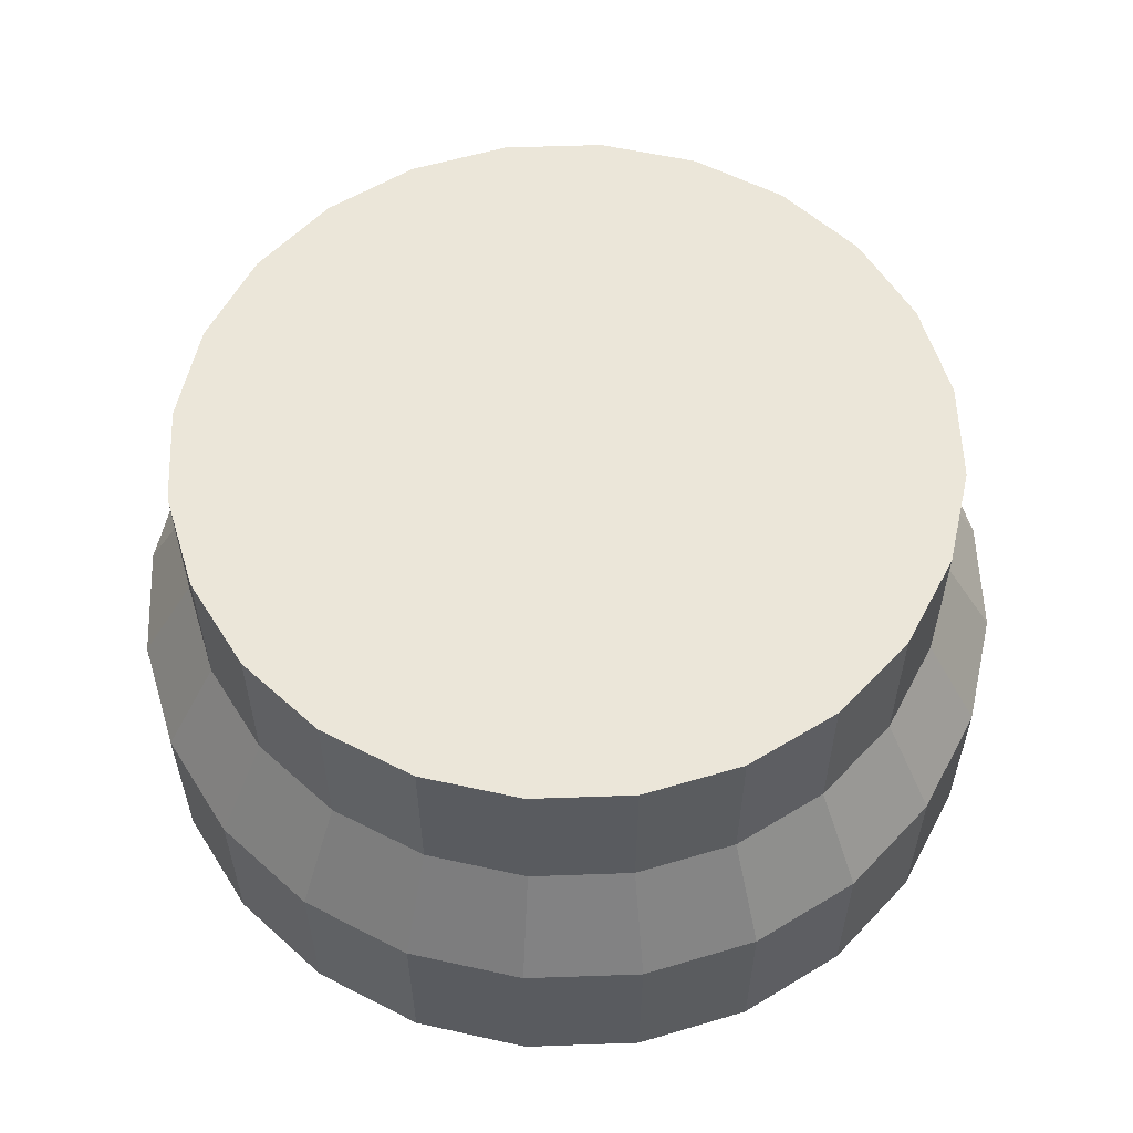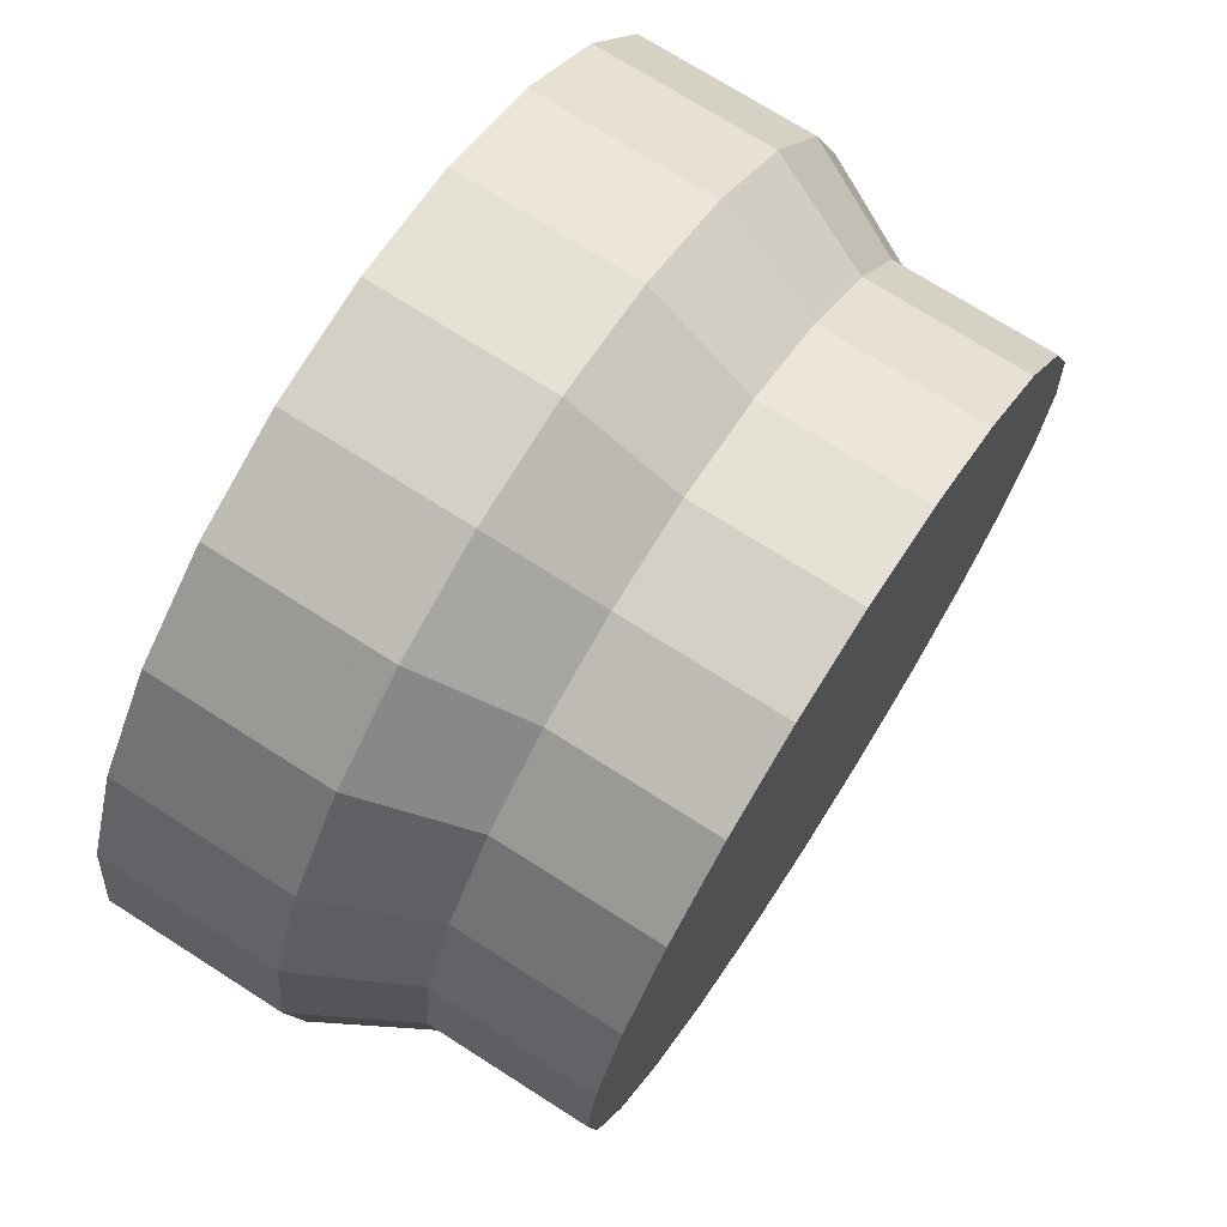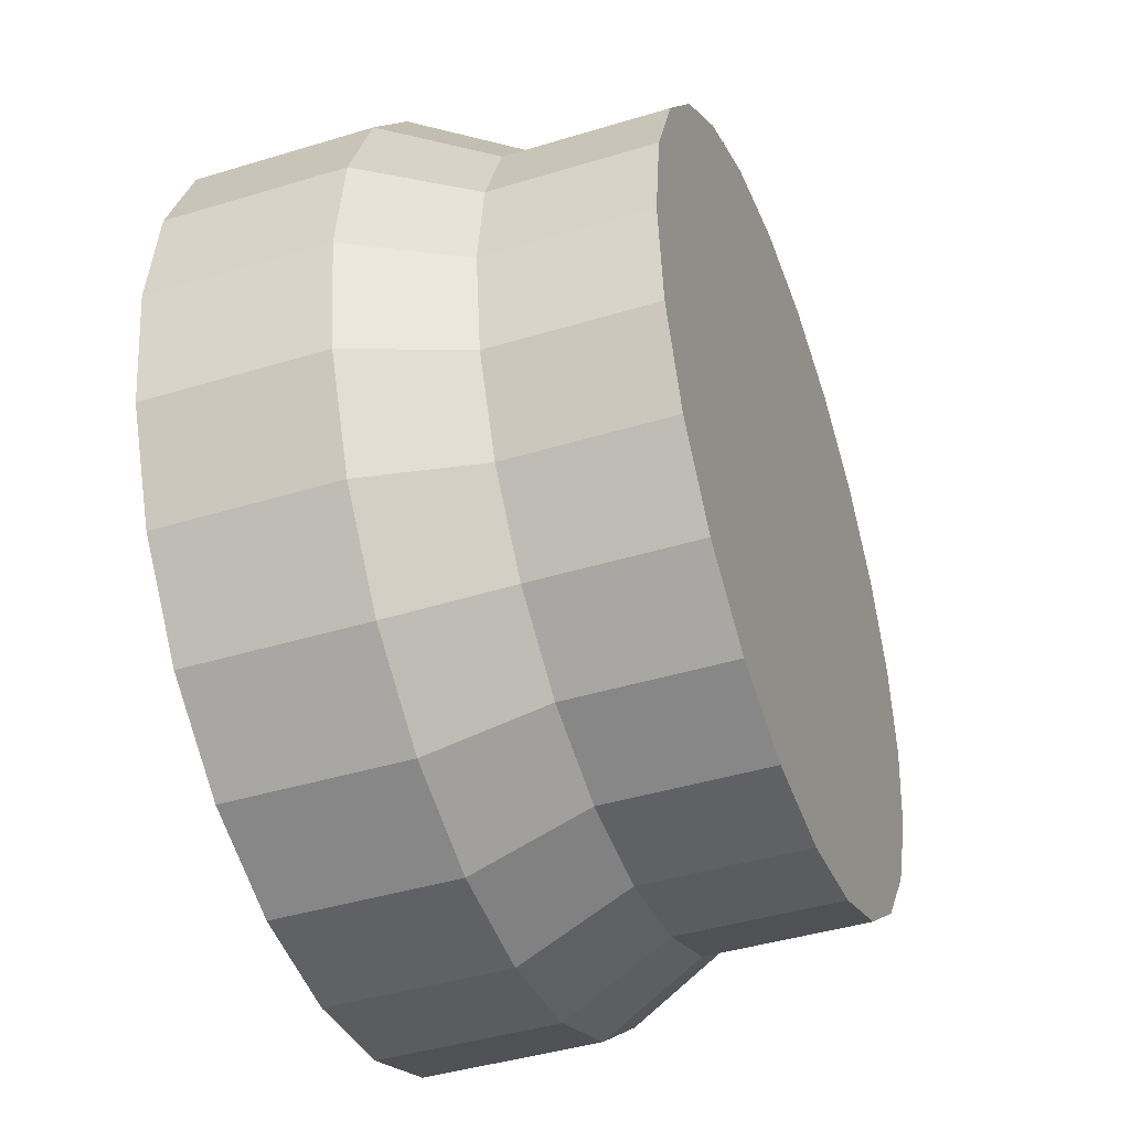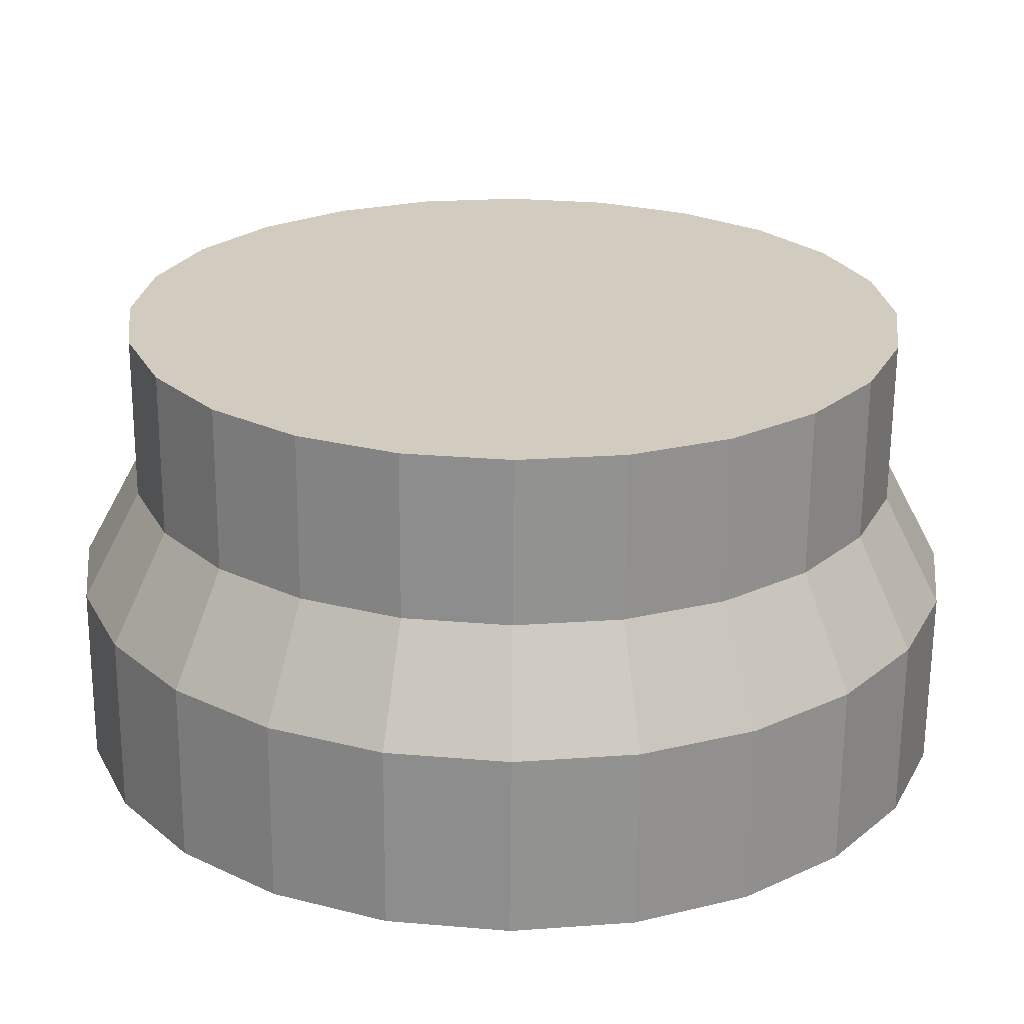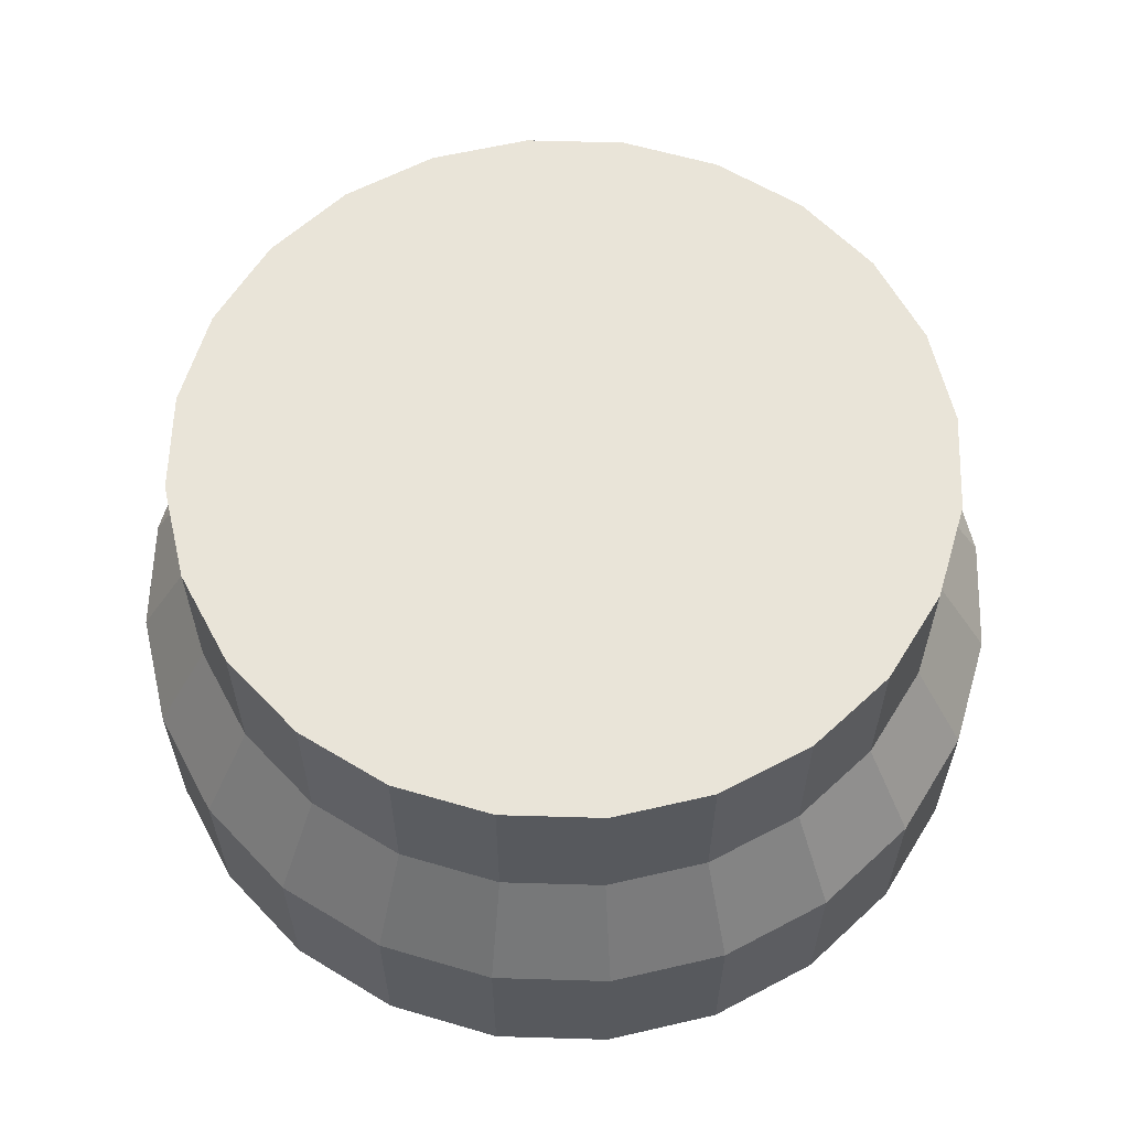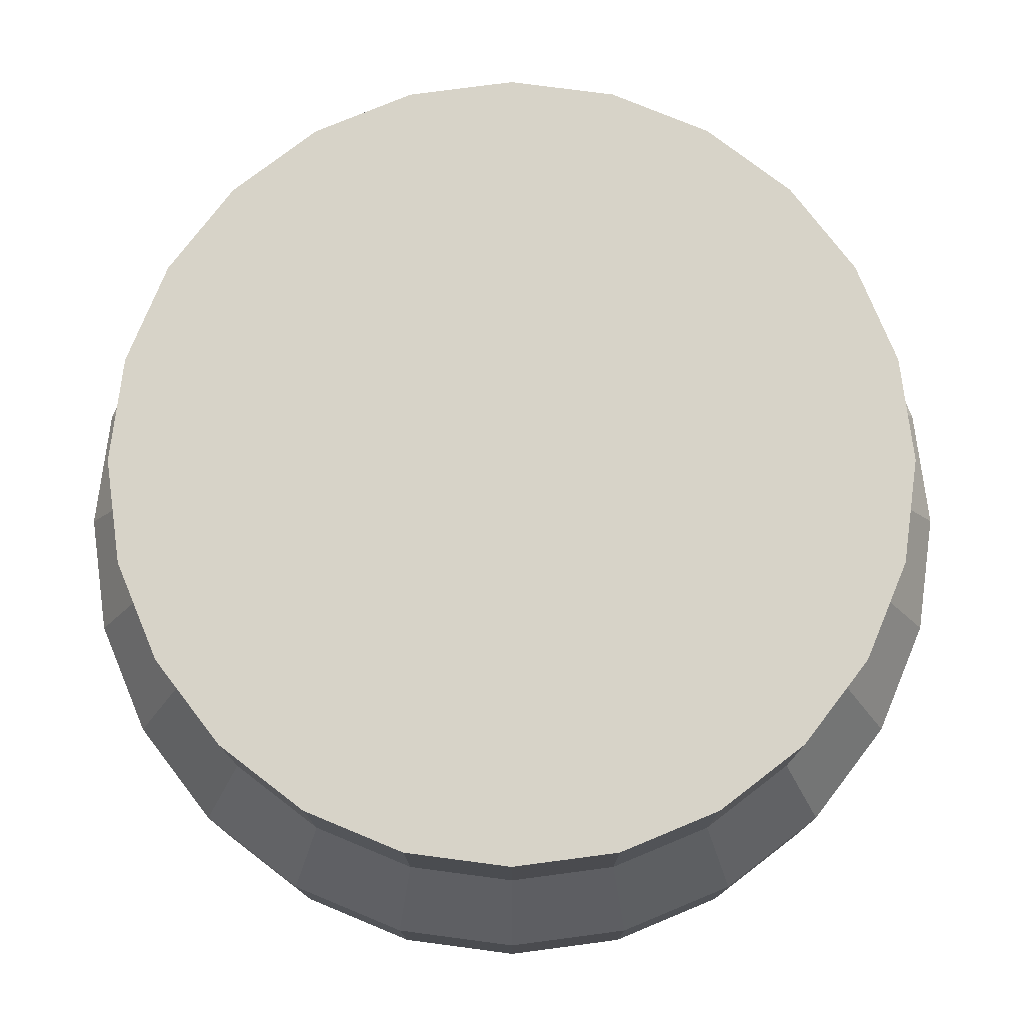
<metadata>
{"format":"obj","ext":"obj","renderer":"f3d","projection":"perspective","resolution":1024,"background":"white","views":[{"elev":57.6,"azim":-54.6,"up":"+Y"},{"elev":72.2,"azim":122.6,"up":"+Z"},{"elev":-42.3,"azim":110.1,"up":"+Z"},{"elev":-65.9,"azim":179.6,"up":"+Z"},{"elev":60.7,"azim":-50.8,"up":"+Y"},{"elev":-12.9,"azim":-179.9,"up":"+Z"}]}
</metadata>
<code>
v 0.1924 0.32 0.8076
v 0.1924 0.41 0.8076
v 0.2825 0.32 0.8767
v 0.2825 0.41 0.8767
v 0.5 0.32 0.935
v 0.5 0.41 0.935
v 0.6126 0.32 0.9202
v 0.6126 0.41 0.9202
v 0.7175 0.32 0.8767
v 0.7175 0.41 0.8767
v 0.8076 0.41 0.1924
v 0.8076 0.32 0.1924
v 0.8767 0.41 0.2825
v 0.8767 0.32 0.2825
v 0.9202 0.41 0.6126
v 0.9202 0.32 0.6126
v 0.8767 0.41 0.7175
v 0.8767 0.32 0.7175
v 0.07982 0.32 0.3874
v 0.07982 0.41 0.3874
v 0.065 0.32 0.5
v 0.065 0.41 0.5
v 0.2825 0.32 0.1233
v 0.3874 0.32 0.07982
v 0.2825 0.41 0.1233
v 0.3874 0.41 0.07982
v 0.7175 0.32 0.1233
v 0.7175 0.41 0.1233
v 0.1233 0.32 0.7175
v 0.1233 0.41 0.7175
v 0.935 0.41 0.5
v 0.935 0.32 0.5
v 0.06699 0.2 0.25
v 0.1233 0.32 0.2825
v 0.01704 0.2 0.3706
v 0.1233 0.41 0.2825
v 0.75 0.2 0.933
v 0.8536 0.2 0.8536
v 0.8076 0.32 0.8076
v 0.5 0.32 0.065
v 0.5 0.41 0.065
v 0.01704 0 0.3706
v 0 0 0.5
v 0 0.2 0.5
v 0.5 0 1
v 0.5 0.2 1
v 0.6294 0 0.983
v 0.6294 0.2 0.983
v 0.983 0.2 0.3706
v 0.983 0 0.3706
v 1 0.2 0.5
v 1 0 0.5
v 0.75 0 0.933
v 0.933 0.2 0.75
v 0.933 0 0.75
v 0.8536 0 0.8536
v 0.1464 0 0.8536
v 0.1464 0.2 0.8536
v 0.25 0 0.933
v 0.25 0.2 0.933
v 0.3706 0 0.01704
v 0.5 0 0
v 0.3706 0.2 0.01704
v 0.5 0.2 0
v 0.983 0.2 0.6294
v 0.3706 0.2 0.983
v 0.3874 0.32 0.9202
v 0.8536 0.2 0.1464
v 0.8536 0 0.1464
v 0.933 0.2 0.25
v 0.933 0 0.25
v 0.983 0 0.6294
v 0.75 0 0.06699
v 0.6294 0 0.01704
v 0.3706 0 0.983
v 0.25 0 0.06699
v 0.1464 0 0.1464
v 0.06699 0 0.75
v 0.06699 0 0.25
v 0.01704 0 0.6294
v 0.06699 0.2 0.75
v 0.25 0.2 0.06699
v 0.75 0.2 0.06699
v 0.6294 0.2 0.01704
v 0.6126 0.32 0.07982
v 0.1464 0.2 0.1464
v 0.1924 0.32 0.1924
v 0.9202 0.32 0.3874
v 0.01704 0.2 0.6294
v 0.07982 0.32 0.6126
v 0.9202 0.5 0.6126
v 0.8767 0.5 0.7175
v 0.7175 0.5 0.1233
v 0.8076 0.5 0.1924
v 0.8076 0.5 0.8076
v 0.7175 0.5 0.8767
v 0.935 0.5 0.5
v 0.9202 0.5 0.3874
v 0.8767 0.5 0.2825
v 0.6126 0.5 0.07982
v 0.6126 0.5 0.9202
v 0.5 0.5 0.065
v 0.5 0.5 0.935
v 0.3874 0.5 0.07982
v 0.3874 0.5 0.9202
v 0.2825 0.5 0.1233
v 0.2825 0.5 0.8767
v 0.1924 0.5 0.1924
v 0.1924 0.5 0.8076
v 0.1233 0.5 0.2825
v 0.1233 0.5 0.7175
v 0.07982 0.5 0.3874
v 0.07982 0.5 0.6126
v 0.065 0.5 0.5
g towerRound_bottomC
f 3 2 1
f 2 3 4
f 7 6 5
f 6 7 8
f 9 8 7
f 8 9 10
f 13 12 11
f 12 13 14
f 17 16 15
f 16 17 18
f 21 20 19
f 20 21 22
f 25 24 23
f 24 25 26
f 28 12 27
f 12 28 11
f 1 30 29
f 30 1 2
f 15 32 31
f 32 15 16
f 35 34 33
f 34 35 19
f 19 36 34
f 36 19 20
f 38 9 37
f 9 38 39
f 26 40 24
f 40 26 41
f 43 35 42
f 35 43 44
f 47 46 45
f 46 47 48
f 51 50 49
f 50 51 52
f 53 48 47
f 48 53 37
f 38 55 54
f 55 38 56
f 59 58 57
f 58 59 60
f 63 62 61
f 62 63 64
f 16 51 32
f 51 16 65
f 46 67 66
f 67 46 5
f 70 69 68
f 69 70 71
f 72 50 52
f 50 72 55
f 50 55 71
f 71 55 56
f 71 56 69
f 69 56 53
f 69 53 73
f 73 53 47
f 73 47 74
f 74 47 62
f 62 47 45
f 62 45 75
f 62 75 61
f 61 75 59
f 61 59 76
f 76 59 57
f 76 57 77
f 77 57 78
f 77 78 79
f 79 78 80
f 79 80 42
f 42 80 43
f 45 66 75
f 66 45 46
f 81 1 29
f 1 81 58
f 23 63 82
f 63 23 24
f 83 69 73
f 69 83 68
f 84 73 74
f 73 84 83
f 57 81 78
f 81 57 58
f 40 84 64
f 84 40 85
f 33 87 86
f 87 33 34
f 48 5 46
f 5 48 7
f 14 49 70
f 49 14 88
f 12 70 68
f 70 12 14
f 86 76 77
f 76 86 82
f 75 60 59
f 60 75 66
f 89 21 44
f 21 89 90
f 64 74 62
f 74 64 84
f 49 71 70
f 71 49 50
f 44 19 35
f 19 44 21
f 60 1 58
f 1 60 3
f 80 44 43
f 44 80 89
f 24 64 63
f 64 24 40
f 88 51 49
f 51 88 32
f 65 52 51
f 52 65 72
f 82 61 76
f 61 82 63
f 85 83 84
f 83 85 27
f 79 86 77
f 86 79 33
f 42 33 79
f 33 42 35
f 89 29 90
f 29 89 81
f 66 3 60
f 3 66 67
f 39 54 18
f 54 39 38
f 78 89 80
f 89 78 81
f 56 37 53
f 37 56 38
f 87 82 86
f 82 87 23
f 37 7 48
f 7 37 9
f 27 68 83
f 68 27 12
f 18 65 16
f 65 18 54
f 54 72 65
f 72 54 55
f 92 15 91
f 15 92 17
f 93 11 28
f 11 93 94
f 39 10 9
f 10 39 95
f 10 95 96
f 98 91 97
f 91 98 99
f 91 99 92
f 92 99 94
f 92 94 95
f 95 94 93
f 95 93 96
f 96 93 100
f 96 100 101
f 101 100 102
f 101 102 103
f 103 102 104
f 103 104 105
f 105 104 106
f 105 106 107
f 107 106 108
f 107 108 109
f 109 108 110
f 109 110 111
f 111 110 112
f 111 112 113
f 113 112 114
f 2 111 30
f 111 2 109
f 41 85 40
f 85 41 100
f 100 41 102
f 67 4 3
f 4 67 105
f 4 105 107
f 95 17 92
f 17 95 18
f 18 95 39
f 8 103 6
f 103 8 101
f 108 23 87
f 23 108 25
f 25 108 106
f 99 11 94
f 11 99 13
f 104 41 26
f 41 104 102
f 20 110 36
f 110 20 112
f 97 88 98
f 88 97 32
f 32 97 31
f 29 113 90
f 113 29 111
f 111 29 30
f 10 101 8
f 101 10 96
f 98 13 99
f 13 98 14
f 14 98 88
f 106 26 25
f 26 106 104
f 91 31 97
f 31 91 15
f 4 109 2
f 109 4 107
f 90 22 21
f 22 90 114
f 114 90 113
f 22 112 20
f 112 22 114
f 34 108 87
f 108 34 110
f 110 34 36
f 100 27 85
f 27 100 28
f 28 100 93
f 5 105 67
f 105 5 6
f 105 6 103

</code>
